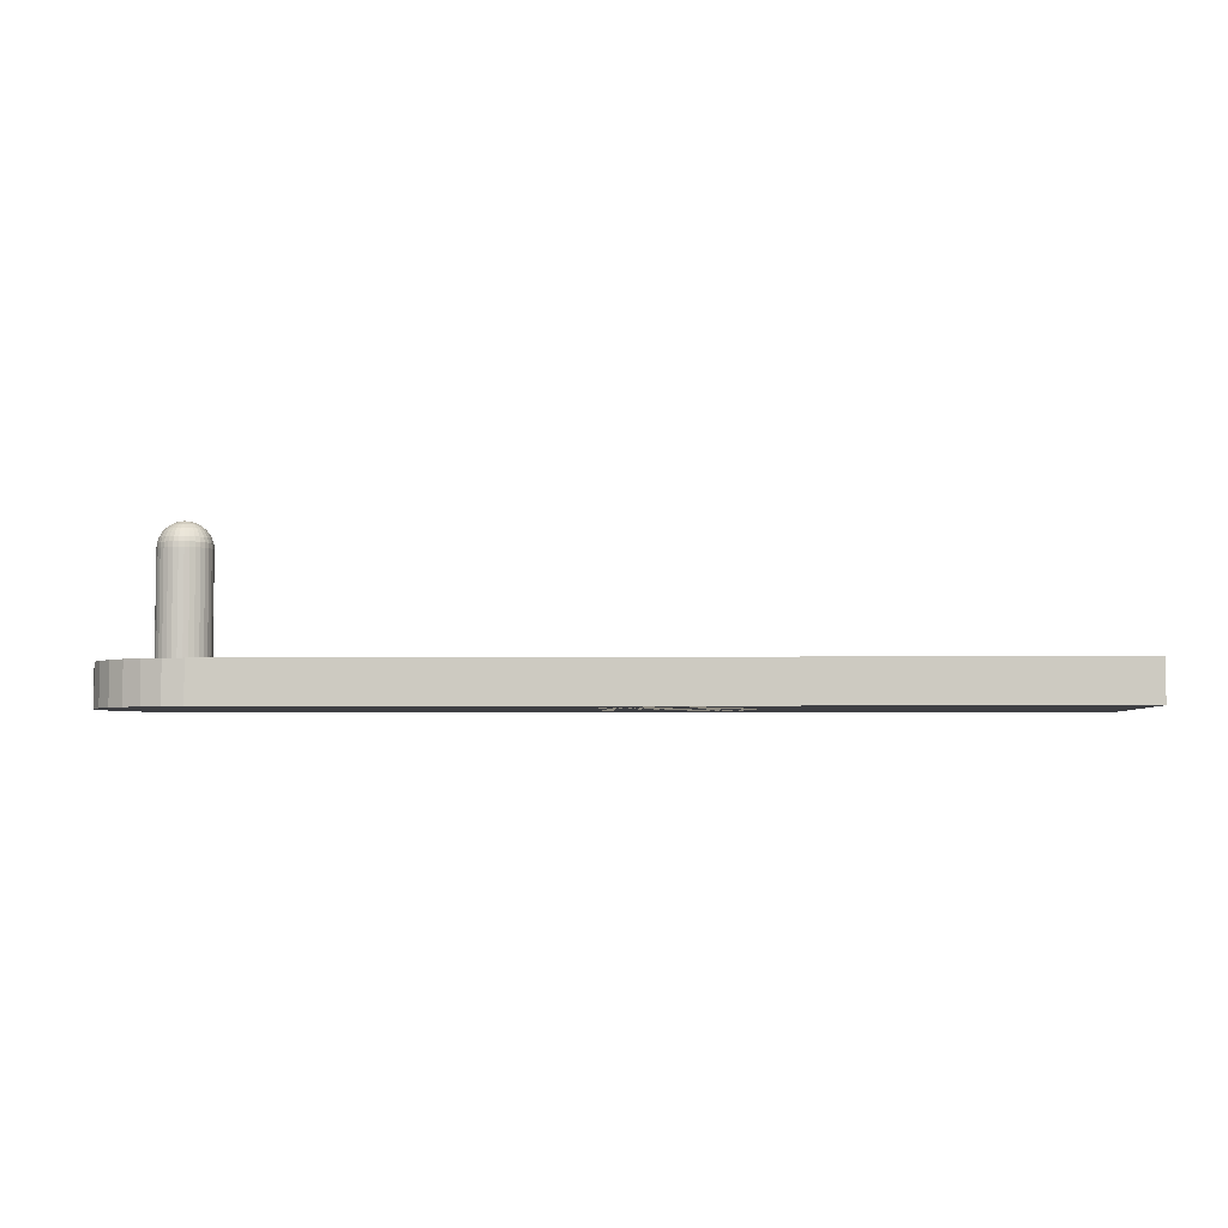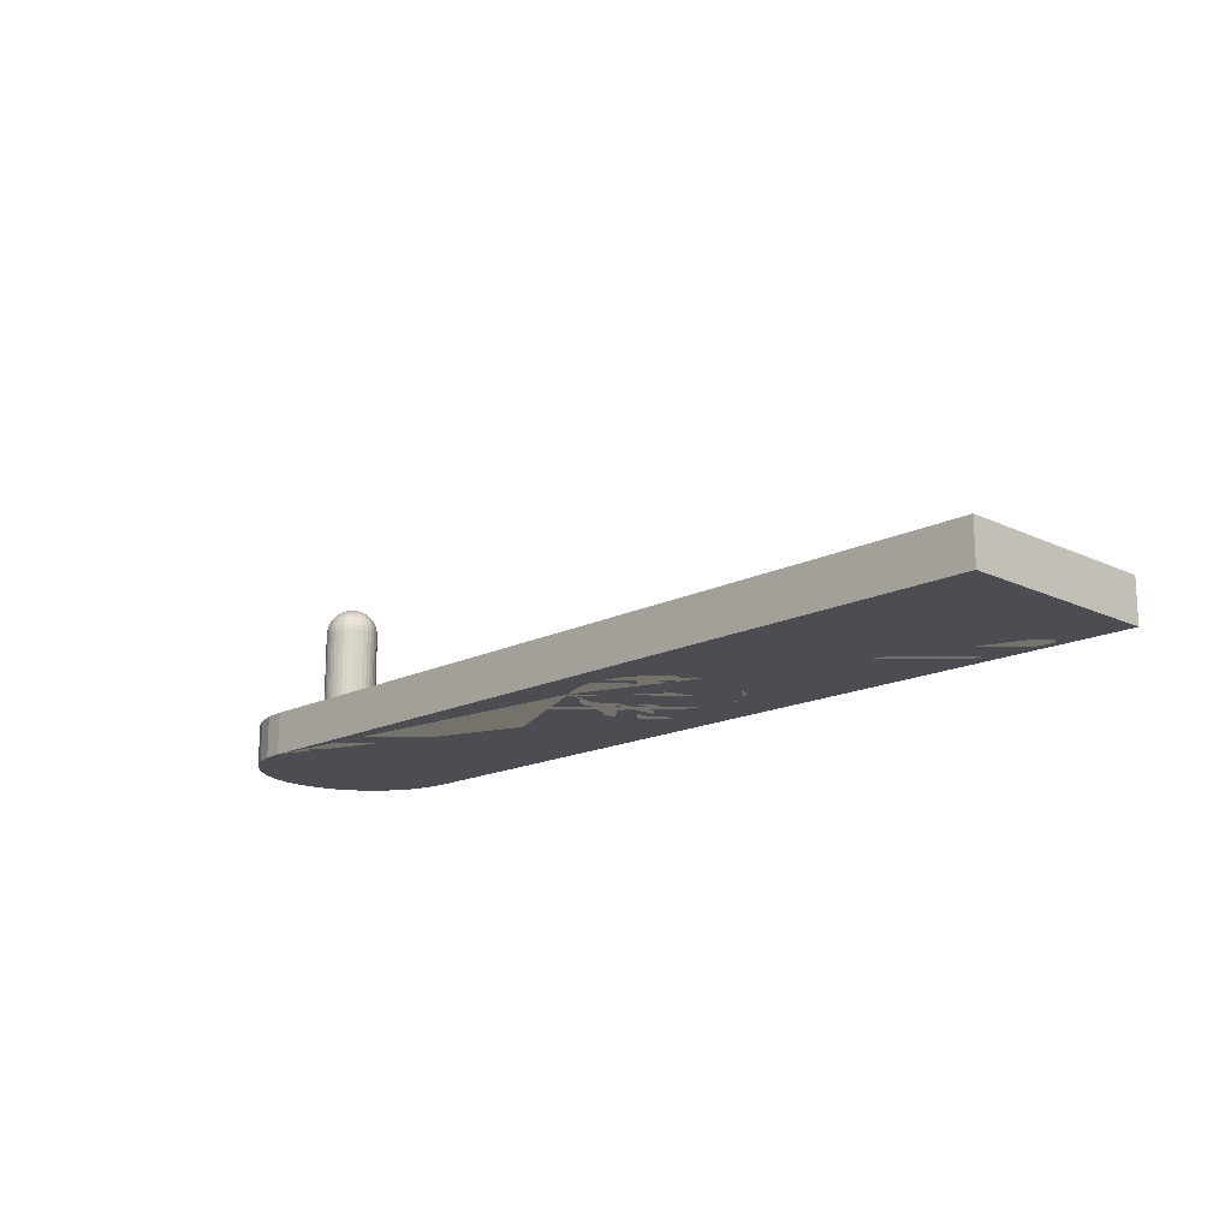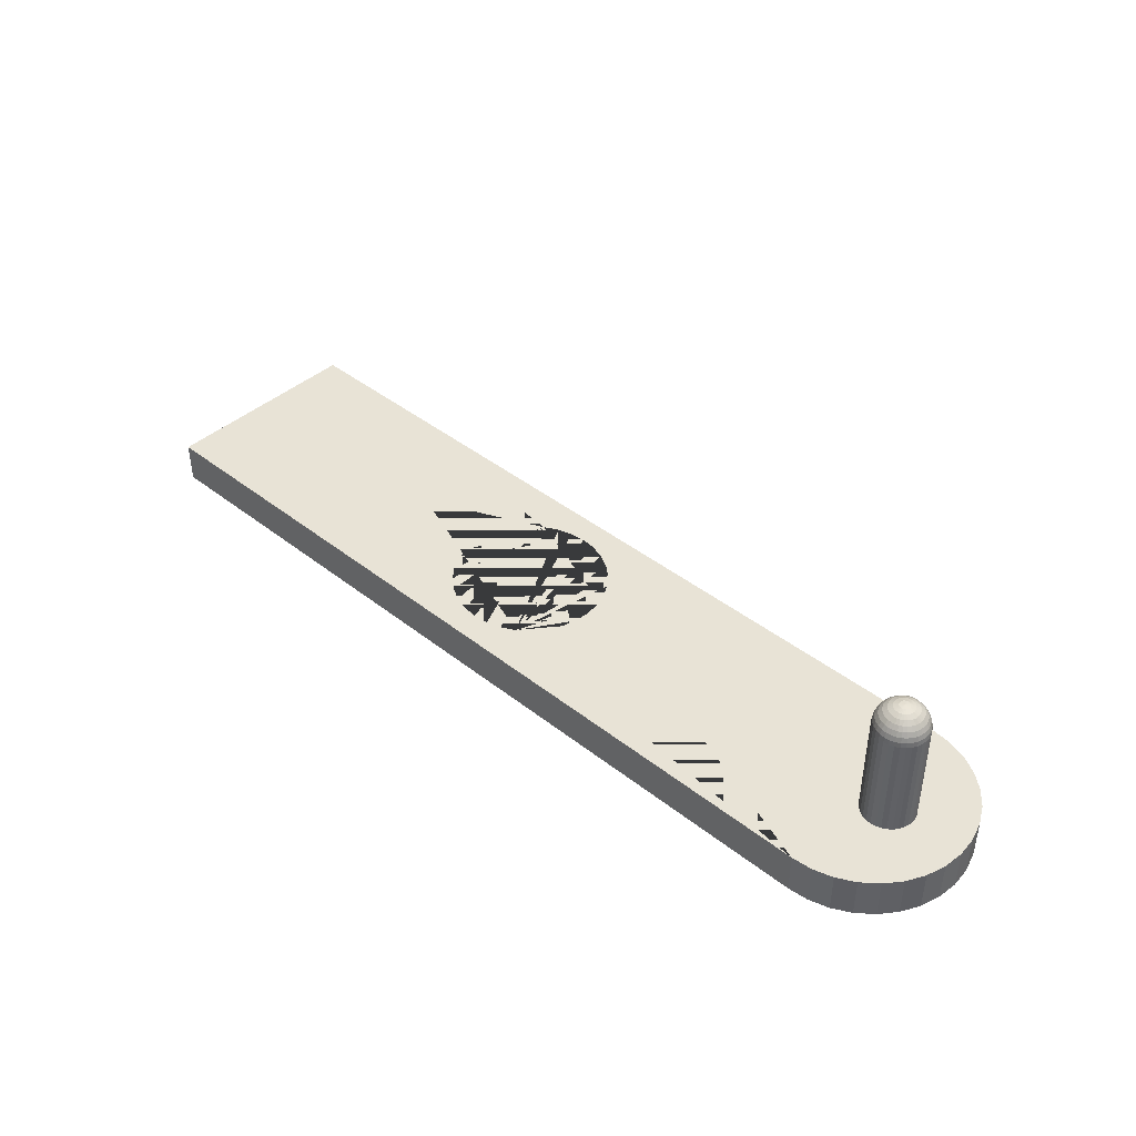
<metadata>
{"format":"obj","ext":"obj","renderer":"f3d","projection":"perspective","resolution":1024,"background":"white","views":[{"elev":-4.2,"azim":-177.9,"up":"+Y"},{"elev":-16.3,"azim":-134.3,"up":"+Y"},{"elev":41.8,"azim":43.4,"up":"+Y"}]}
</metadata>
<code>
o Cube
v 4 0.2 -1
v 4 -0.2 -1
v 4 0.2 1
v 4 -0.2 1
v -4 0.2 -1
v -4 -0.2 -1
v -4 0.2 1
v -4 -0.2 1
v -0.75 0.2 0
v -0.7356 0.2 0.1463
v -0.7356 0.2 -0.1463
v -0.6929 0.2 -0.287
v -0.6236 0.2 -0.4167
v -0.5303 0.2 -0.5303
v -0.4167 0.2 -0.6236
v -0.287 0.2 -0.6929
v -0.1463 0.2 -0.7356
v 0.1463 0.2 -0.7356
v 0 0.2 -0.75
v 0.6929 0.2 -0.287
v 0.6236 0.2 -0.4167
v 0.5303 0.2 -0.5303
v 0.4167 0.2 -0.6236
v 0.287 0.2 -0.6929
v -0.6929 0.2 0.287
v -0.5303 0.2 0.5303
v -0.6236 0.2 0.4167
v 0 0.2 0.75
v -0.1463 0.2 0.7356
v -0.287 0.2 0.6929
v -0.4167 0.2 0.6236
v 0.75 0.2 0
v 0.6929 0.2 0.287
v 0.7356 0.2 0.1463
v 0.7356 0.2 -0.1463
v 0.287 0.2 0.6929
v 0.4167 0.2 0.6236
v 0.5303 0.2 0.5303
v 0.6236 0.2 0.4167
v 0.1463 0.2 0.7356
v -0.6929 -0.2 -0.287
v -0.6236 -0.2 -0.4167
v -0.5303 -0.2 -0.5303
v 0 -0.2 -0.75
v -0.1463 -0.2 -0.7356
v -0.4167 -0.2 -0.6236
v -0.287 -0.2 -0.6929
v 0.75 -0.2 0
v 0.7356 -0.2 0.1463
v 0.7356 -0.2 -0.1463
v 0.6929 -0.2 -0.287
v 0.6236 -0.2 -0.4167
v 0.5303 -0.2 -0.5303
v 0.4167 -0.2 -0.6236
v 0.287 -0.2 -0.6929
v 0.1463 -0.2 -0.7356
v -0.75 -0.2 0
v -0.7356 -0.2 0.1463
v -0.7356 -0.2 -0.1463
v -0.287 -0.2 0.6929
v -0.4167 -0.2 0.6236
v -0.5303 -0.2 0.5303
v -0.6236 -0.2 0.4167
v -0.6929 -0.2 0.287
v -0.1463 -0.2 0.7356
v 0.1463 -0.2 0.7356
v 0 -0.2 0.75
v 0.6929 -0.2 0.287
v 0.4167 -0.2 0.6236
v 0.5303 -0.2 0.5303
v 0.6236 -0.2 0.4167
v 0.287 -0.2 0.6929
f 15 5 7 3 37 36 40 28 29 30 31 26 27 25 10 9 11 12 13 14
f 37 3 1 5 15 16 17 19 18 24 23 22 21 20 35 32 34 33 39 38
f 4 3 7 8
f 8 7 5 6
f 54 2 4 8 61 60 65 67 66 72 69 70 71 68 49 48 50 51 52 53
f 61 8 6 2 54 55 56 44 45 47 46 43 42 41 59 57 58 64 63 62
f 2 1 3 4
f 6 5 1 2
f 56 18 19 44
f 24 18 56 55
f 23 24 55 54
f 22 23 54 53
f 21 22 53 52
f 20 21 52 51
f 35 20 51 50
f 32 35 50 48
f 34 32 48 49
f 33 34 49 68
f 39 33 68 71
f 38 39 71 70
f 37 38 70 69
f 36 37 69 72
f 40 36 72 66
f 28 40 66 67
f 29 28 67 65
f 60 30 29 65
f 61 31 30 60
f 62 26 31 61
f 63 27 26 62
f 64 25 27 63
f 58 10 25 64
f 57 9 10 58
f 59 11 9 57
f 41 12 11 59
f 42 13 12 41
f 43 14 13 42
f 46 15 14 43
f 47 16 15 46
f 45 17 16 47
f 44 19 17 45
o Cylinder
v 4 -0.2 -1
v 4 0.2 -1
v 4.195 -0.2 -0.9808
v 4.195 0.2 -0.9808
v 4.383 -0.2 -0.9239
v 4.383 0.2 -0.9239
v 4.556 -0.2 -0.8315
v 4.556 0.2 -0.8315
v 4.707 -0.2 -0.7071
v 4.707 0.2 -0.7071
v 4.831 -0.2 -0.5556
v 4.831 0.2 -0.5556
v 4.924 -0.2 -0.3827
v 4.924 0.2 -0.3827
v 4.981 -0.2 -0.1951
v 4.981 0.2 -0.1951
v 5 -0.2 0
v 5 0.2 0
v 4.981 -0.2 0.1951
v 4.981 0.2 0.1951
v 4.924 -0.2 0.3827
v 4.924 0.2 0.3827
v 4.831 -0.2 0.5556
v 4.831 0.2 0.5556
v 4.707 -0.2 0.7071
v 4.707 0.2 0.7071
v 4.556 -0.2 0.8315
v 4.556 0.2 0.8315
v 4.383 -0.2 0.9239
v 4.383 0.2 0.9239
v 4.195 -0.2 0.9808
v 4.195 0.2 0.9808
v 4 -0.2 1
v 4 0.2 1
v 4.25 0.2 -0.25
v 4.25 1.2 -0.25
v 4.299 0.2 -0.2452
v 4.299 1.2 -0.2452
v 4.346 0.2 -0.231
v 4.346 1.2 -0.231
v 4.389 0.2 -0.2079
v 4.389 1.2 -0.2079
v 4.427 0.2 -0.1768
v 4.427 1.2 -0.1768
v 4.458 0.2 -0.1389
v 4.458 1.2 -0.1389
v 4.481 0.2 -0.09567
v 4.481 1.2 -0.09567
v 4.495 0.2 -0.04877
v 4.495 1.2 -0.04877
v 4.5 0.2 0
v 4.5 1.2 0
v 4.495 0.2 0.04877
v 4.495 1.2 0.04877
v 4.481 0.2 0.09567
v 4.481 1.2 0.09567
v 4.458 0.2 0.1389
v 4.458 1.2 0.1389
v 4.427 0.2 0.1768
v 4.427 1.2 0.1768
v 4.389 0.2 0.2079
v 4.389 1.2 0.2079
v 4.346 0.2 0.231
v 4.346 1.2 0.231
v 4.299 0.2 0.2452
v 4.299 1.2 0.2452
v 4.25 0.2 0.25
v 4.25 1.2 0.25
v 4.201 0.2 0.2452
v 4.201 1.2 0.2452
v 4.154 0.2 0.231
v 4.154 1.2 0.231
v 4.111 0.2 0.2079
v 4.111 1.2 0.2079
v 4.073 0.2 0.1768
v 4.073 1.2 0.1768
v 4.042 0.2 0.1389
v 4.042 1.2 0.1389
v 4.019 0.2 0.09567
v 4.019 1.2 0.09567
v 4.005 0.2 0.04877
v 4.005 1.2 0.04877
v 4 0.2 0
v 4 1.2 0
v 4.005 0.2 -0.04877
v 4.005 1.2 -0.04877
v 4.019 0.2 -0.09567
v 4.019 1.2 -0.09567
v 4.042 0.2 -0.1389
v 4.042 1.2 -0.1389
v 4.073 0.2 -0.1768
v 4.073 1.2 -0.1768
v 4.111 0.2 -0.2079
v 4.111 1.2 -0.2079
v 4.154 0.2 -0.231
v 4.154 1.2 -0.231
v 4.201 0.2 -0.2452
v 4.201 1.2 -0.2452
v 4.25 1.408 -0.1389
v 4.25 1.339 -0.2079
v 4.25 1.249 -0.2452
v 4.25 1.2 -0.25
v 4.26 1.445 -0.04784
v 4.269 1.431 -0.09383
v 4.277 1.408 -0.1362
v 4.284 1.377 -0.1734
v 4.291 1.339 -0.2039
v 4.295 1.296 -0.2265
v 4.298 1.249 -0.2405
v 4.299 1.2 -0.2452
v 4.269 1.445 -0.04506
v 4.287 1.431 -0.08839
v 4.303 1.408 -0.1283
v 4.318 1.377 -0.1633
v 4.33 1.339 -0.192
v 4.338 1.296 -0.2134
v 4.344 1.249 -0.2265
v 4.346 1.2 -0.231
v 4.277 1.445 -0.04055
v 4.303 1.431 -0.07955
v 4.327 1.408 -0.1155
v 4.348 1.377 -0.147
v 4.365 1.339 -0.1728
v 4.378 1.296 -0.192
v 4.386 1.249 -0.2039
v 4.389 1.2 -0.2079
v 4.284 1.445 -0.03449
v 4.318 1.431 -0.06765
v 4.348 1.408 -0.09821
v 4.375 1.377 -0.125
v 4.397 1.339 -0.147
v 4.413 1.296 -0.1633
v 4.423 1.249 -0.1734
v 4.427 1.2 -0.1768
v 4.291 1.445 -0.0271
v 4.33 1.431 -0.05315
v 4.365 1.408 -0.07716
v 4.397 1.377 -0.09821
v 4.423 1.339 -0.1155
v 4.442 1.296 -0.1283
v 4.454 1.249 -0.1362
v 4.458 1.2 -0.1389
v 4.25 1.45 0
v 4.295 1.445 -0.01866
v 4.338 1.431 -0.03661
v 4.378 1.408 -0.05315
v 4.413 1.377 -0.06765
v 4.442 1.339 -0.07955
v 4.463 1.296 -0.08839
v 4.477 1.249 -0.09383
v 4.481 1.2 -0.09567
v 4.298 1.445 -0.009515
v 4.344 1.431 -0.01866
v 4.386 1.408 -0.0271
v 4.423 1.377 -0.03449
v 4.454 1.339 -0.04055
v 4.477 1.296 -0.04506
v 4.49 1.249 -0.04784
v 4.495 1.2 -0.04877
v 4.299 1.445 0
v 4.346 1.431 0
v 4.389 1.408 0
v 4.427 1.377 -0
v 4.458 1.339 0
v 4.481 1.296 -0
v 4.495 1.249 0
v 4.5 1.2 0
v 4.298 1.445 0.009515
v 4.344 1.431 0.01866
v 4.386 1.408 0.0271
v 4.423 1.377 0.03449
v 4.454 1.339 0.04055
v 4.477 1.296 0.04506
v 4.49 1.249 0.04784
v 4.495 1.2 0.04877
v 4.295 1.445 0.01866
v 4.338 1.431 0.03661
v 4.378 1.408 0.05315
v 4.413 1.377 0.06765
v 4.442 1.339 0.07955
v 4.463 1.296 0.08839
v 4.477 1.249 0.09383
v 4.481 1.2 0.09567
v 4.291 1.445 0.0271
v 4.33 1.431 0.05315
v 4.365 1.408 0.07716
v 4.397 1.377 0.09821
v 4.423 1.339 0.1155
v 4.442 1.296 0.1283
v 4.454 1.249 0.1362
v 4.458 1.2 0.1389
v 4.284 1.445 0.03449
v 4.318 1.431 0.06765
v 4.348 1.408 0.09821
v 4.375 1.377 0.125
v 4.397 1.339 0.147
v 4.413 1.296 0.1633
v 4.423 1.249 0.1734
v 4.427 1.2 0.1768
v 4.277 1.445 0.04055
v 4.303 1.431 0.07955
v 4.327 1.408 0.1155
v 4.348 1.377 0.147
v 4.365 1.339 0.1728
v 4.378 1.296 0.192
v 4.386 1.249 0.2039
v 4.389 1.2 0.2079
v 4.269 1.445 0.04506
v 4.287 1.431 0.08839
v 4.303 1.408 0.1283
v 4.318 1.377 0.1633
v 4.33 1.339 0.192
v 4.338 1.296 0.2134
v 4.344 1.249 0.2265
v 4.346 1.2 0.231
v 4.26 1.445 0.04784
v 4.269 1.431 0.09383
v 4.277 1.408 0.1362
v 4.284 1.377 0.1734
v 4.291 1.339 0.2039
v 4.295 1.296 0.2265
v 4.298 1.249 0.2405
v 4.299 1.2 0.2452
v 4.25 1.445 0.04877
v 4.25 1.431 0.09567
v 4.25 1.408 0.1389
v 4.25 1.377 0.1768
v 4.25 1.339 0.2079
v 4.25 1.296 0.231
v 4.25 1.249 0.2452
v 4.25 1.2 0.25
v 4.24 1.445 0.04784
v 4.231 1.431 0.09383
v 4.223 1.408 0.1362
v 4.216 1.377 0.1734
v 4.209 1.339 0.2039
v 4.205 1.296 0.2265
v 4.202 1.249 0.2405
v 4.201 1.2 0.2452
v 4.231 1.445 0.04506
v 4.213 1.431 0.08839
v 4.197 1.408 0.1283
v 4.182 1.377 0.1633
v 4.17 1.339 0.192
v 4.162 1.296 0.2134
v 4.156 1.249 0.2265
v 4.154 1.2 0.231
v 4.223 1.445 0.04055
v 4.197 1.431 0.07955
v 4.173 1.408 0.1155
v 4.152 1.377 0.147
v 4.135 1.339 0.1728
v 4.122 1.296 0.192
v 4.114 1.249 0.2039
v 4.111 1.2 0.2079
v 4.216 1.445 0.03449
v 4.182 1.431 0.06765
v 4.152 1.408 0.09821
v 4.125 1.377 0.125
v 4.103 1.339 0.147
v 4.087 1.296 0.1633
v 4.077 1.249 0.1734
v 4.073 1.2 0.1768
v 4.209 1.445 0.0271
v 4.17 1.431 0.05315
v 4.135 1.408 0.07716
v 4.103 1.377 0.09821
v 4.077 1.339 0.1155
v 4.058 1.296 0.1283
v 4.046 1.249 0.1362
v 4.042 1.2 0.1389
v 4.205 1.445 0.01866
v 4.162 1.431 0.03661
v 4.122 1.408 0.05315
v 4.087 1.377 0.06765
v 4.058 1.339 0.07955
v 4.037 1.296 0.08839
v 4.023 1.249 0.09383
v 4.019 1.2 0.09567
v 4.202 1.445 0.009515
v 4.156 1.431 0.01866
v 4.114 1.408 0.0271
v 4.077 1.377 0.03449
v 4.046 1.339 0.04055
v 4.023 1.296 0.04506
v 4.01 1.249 0.04784
v 4.005 1.2 0.04877
v 4.201 1.445 -0
v 4.154 1.431 -0
v 4.111 1.408 -0
v 4.073 1.377 -0
v 4.042 1.339 -0
v 4.019 1.296 -0
v 4.005 1.249 -0
v 4 1.2 -0
v 4.202 1.445 -0.009515
v 4.156 1.431 -0.01866
v 4.114 1.408 -0.0271
v 4.077 1.377 -0.03449
v 4.046 1.339 -0.04055
v 4.023 1.296 -0.04506
v 4.01 1.249 -0.04784
v 4.005 1.2 -0.04877
v 4.205 1.445 -0.01866
v 4.162 1.431 -0.03661
v 4.122 1.408 -0.05315
v 4.087 1.377 -0.06765
v 4.058 1.339 -0.07955
v 4.037 1.296 -0.08839
v 4.023 1.249 -0.09383
v 4.019 1.2 -0.09567
v 4.209 1.445 -0.0271
v 4.17 1.431 -0.05315
v 4.135 1.408 -0.07716
v 4.103 1.377 -0.09821
v 4.077 1.339 -0.1155
v 4.058 1.296 -0.1283
v 4.046 1.249 -0.1362
v 4.042 1.2 -0.1389
v 4.216 1.445 -0.03449
v 4.182 1.431 -0.06765
v 4.152 1.408 -0.09821
v 4.125 1.377 -0.125
v 4.103 1.339 -0.147
v 4.087 1.296 -0.1633
v 4.077 1.249 -0.1734
v 4.073 1.2 -0.1768
v 4.223 1.445 -0.04055
v 4.197 1.431 -0.07955
v 4.173 1.408 -0.1155
v 4.152 1.377 -0.147
v 4.135 1.339 -0.1728
v 4.122 1.296 -0.192
v 4.114 1.249 -0.2039
v 4.111 1.2 -0.2079
v 4.231 1.445 -0.04506
v 4.213 1.431 -0.08839
v 4.197 1.408 -0.1283
v 4.182 1.377 -0.1633
v 4.17 1.339 -0.192
v 4.162 1.296 -0.2134
v 4.156 1.249 -0.2265
v 4.154 1.2 -0.231
v 4.24 1.445 -0.04784
v 4.231 1.431 -0.09383
v 4.223 1.408 -0.1362
v 4.216 1.377 -0.1734
v 4.209 1.339 -0.2039
v 4.205 1.296 -0.2265
v 4.202 1.249 -0.2405
v 4.201 1.2 -0.2452
v 4.25 1.445 -0.04877
v 4.25 1.431 -0.09567
v 4.25 1.377 -0.1768
v 4.25 1.296 -0.231
f 73 74 76 75
f 75 76 78 77
f 77 78 80 79
f 79 80 82 81
f 81 82 84 83
f 83 84 86 85
f 85 86 88 87
f 87 88 90 89
f 89 90 92 91
f 91 92 94 93
f 93 94 96 95
f 95 96 98 97
f 97 98 100 99
f 99 100 102 101
f 101 102 104 103
f 103 104 106 105
f 104 102 100 98 96 94 92 90 88 86 84 82 80 78 76 74 106
f 73 75 77 79 81 83 85 87 89 91 93 95 97 99 101 103 105
f 106 74 73 105
f 107 108 110 109
f 109 110 112 111
f 111 112 114 113
f 113 114 116 115
f 115 116 118 117
f 117 118 120 119
f 119 120 122 121
f 121 122 124 123
f 123 124 126 125
f 125 126 128 127
f 127 128 130 129
f 129 130 132 131
f 131 132 134 133
f 133 134 136 135
f 135 136 138 137
f 137 138 140 139
f 139 140 142 141
f 141 142 144 143
f 143 144 146 145
f 145 146 148 147
f 147 148 150 149
f 149 150 152 151
f 151 152 154 153
f 153 154 156 155
f 155 156 158 157
f 157 158 160 159
f 159 160 162 161
f 161 162 164 163
f 163 164 166 165
f 165 166 168 167
f 110 108 170 168 166 164 162 160 158 156 154 152 150 148 146 144 142 140 138 136 134 132 130 128 126 124 122 120 118 116 114 112
f 167 168 170 169
f 169 170 108 107
f 107 109 111 113 115 117 119 121 123 125 127 129 131 133 135 137 139 141 143 145 147 149 151 153 155 157 159 161 163 165 167 169
f 425 424 175 176
f 171 425 176 177
f 426 171 177 178
f 172 426 178 179
f 427 172 179 180
f 173 427 180 181
f 174 173 181 182
f 424 215 175
f 189 190 182 181
f 175 215 183
f 176 175 183 184
f 177 176 184 185
f 178 177 185 186
f 179 178 186 187
f 180 179 187 188
f 181 180 188 189
f 187 186 194 195
f 188 187 195 196
f 189 188 196 197
f 190 189 197 198
f 183 215 191
f 184 183 191 192
f 185 184 192 193
f 186 185 193 194
f 191 215 199
f 192 191 199 200
f 193 192 200 201
f 194 193 201 202
f 195 194 202 203
f 196 195 203 204
f 197 196 204 205
f 205 206 198 197
f 203 202 210 211
f 204 203 211 212
f 205 204 212 213
f 206 205 213 214
f 199 215 207
f 200 199 207 208
f 201 200 208 209
f 202 201 209 210
f 208 207 216 217
f 209 208 217 218
f 210 209 218 219
f 211 210 219 220
f 212 211 220 221
f 213 212 221 222
f 214 213 222 223
f 207 215 216
f 221 220 228 229
f 222 221 229 230
f 223 222 230 231
f 216 215 224
f 217 216 224 225
f 218 217 225 226
f 219 218 226 227
f 220 219 227 228
f 225 224 232 233
f 226 225 233 234
f 227 226 234 235
f 228 227 235 236
f 229 228 236 237
f 230 229 237 238
f 231 230 238 239
f 224 215 232
f 237 236 244 245
f 238 237 245 246
f 239 238 246 247
f 232 215 240
f 233 232 240 241
f 234 233 241 242
f 235 234 242 243
f 236 235 243 244
f 242 241 249 250
f 243 242 250 251
f 244 243 251 252
f 245 244 252 253
f 246 245 253 254
f 254 255 247 246
f 240 215 248
f 241 240 248 249
f 254 253 261 262
f 255 254 262 263
f 248 215 256
f 249 248 256 257
f 250 249 257 258
f 251 250 258 259
f 252 251 259 260
f 253 252 260 261
f 259 258 266 267
f 260 259 267 268
f 261 260 268 269
f 262 261 269 270
f 263 262 270 271
f 256 215 264
f 257 256 264 265
f 258 257 265 266
f 271 270 278 279
f 264 215 272
f 265 264 272 273
f 266 265 273 274
f 267 266 274 275
f 268 267 275 276
f 269 268 276 277
f 270 269 277 278
f 275 274 282 283
f 276 275 283 284
f 277 276 284 285
f 278 277 285 286
f 279 278 286 287
f 272 215 280
f 273 272 280 281
f 274 273 281 282
f 287 286 294 295
f 280 215 288
f 281 280 288 289
f 282 281 289 290
f 283 282 290 291
f 284 283 291 292
f 285 284 292 293
f 286 285 293 294
f 292 291 299 300
f 293 292 300 301
f 294 293 301 302
f 295 294 302 303
f 288 215 296
f 289 288 296 297
f 290 289 297 298
f 291 290 298 299
f 296 215 304
f 297 296 304 305
f 298 297 305 306
f 299 298 306 307
f 300 299 307 308
f 301 300 308 309
f 302 301 309 310
f 303 302 310 311
f 308 307 315 316
f 309 308 316 317
f 310 309 317 318
f 311 310 318 319
f 304 215 312
f 305 304 312 313
f 306 305 313 314
f 307 306 314 315
f 313 312 320 321
f 314 313 321 322
f 315 314 322 323
f 316 315 323 324
f 317 316 324 325
f 318 317 325 326
f 319 318 326 327
f 312 215 320
f 325 324 332 333
f 326 325 333 334
f 327 326 334 335
f 320 215 328
f 321 320 328 329
f 322 321 329 330
f 323 322 330 331
f 324 323 331 332
f 330 329 337 338
f 331 330 338 339
f 332 331 339 340
f 333 332 340 341
f 334 333 341 342
f 335 334 342 343
f 328 215 336
f 329 328 336 337
f 342 341 349 350
f 343 342 350 351
f 336 215 344
f 337 336 344 345
f 338 337 345 346
f 339 338 346 347
f 340 339 347 348
f 341 340 348 349
f 346 345 353 354
f 347 346 354 355
f 348 347 355 356
f 349 348 356 357
f 350 349 357 358
f 351 350 358 359
f 344 215 352
f 345 344 352 353
f 358 357 365 366
f 359 358 366 367
f 352 215 360
f 353 352 360 361
f 354 353 361 362
f 355 354 362 363
f 356 355 363 364
f 357 356 364 365
f 363 362 370 371
f 364 363 371 372
f 365 364 372 373
f 366 365 373 374
f 367 366 374 375
f 360 215 368
f 361 360 368 369
f 362 361 369 370
f 382 383 375 374
f 368 215 376
f 369 368 376 377
f 370 369 377 378
f 371 370 378 379
f 372 371 379 380
f 373 372 380 381
f 374 373 381 382
f 379 378 386 387
f 380 379 387 388
f 381 380 388 389
f 382 381 389 390
f 383 382 390 391
f 376 215 384
f 377 376 384 385
f 378 377 385 386
f 398 399 391 390
f 384 215 392
f 385 384 392 393
f 386 385 393 394
f 387 386 394 395
f 388 387 395 396
f 389 388 396 397
f 390 389 397 398
f 396 395 403 404
f 397 396 404 405
f 398 397 405 406
f 399 398 406 407
f 392 215 400
f 393 392 400 401
f 394 393 401 402
f 395 394 402 403
f 401 400 408 409
f 402 401 409 410
f 403 402 410 411
f 404 403 411 412
f 405 404 412 413
f 406 405 413 414
f 407 406 414 415
f 400 215 408
f 413 412 420 421
f 414 413 421 422
f 415 414 422 423
f 408 215 416
f 409 408 416 417
f 410 409 417 418
f 411 410 418 419
f 412 411 419 420
f 417 416 424 425
f 418 417 425 171
f 419 418 171 426
f 420 419 426 172
f 421 420 172 427
f 422 421 427 173
f 423 422 173 174
f 416 215 424
f 174 182 190 198 206 214 223 231 239 247 255 263 271 279 287 295 303 311 319 327 335 343 351 359 367 375 383 391 399 407 415 423

</code>
